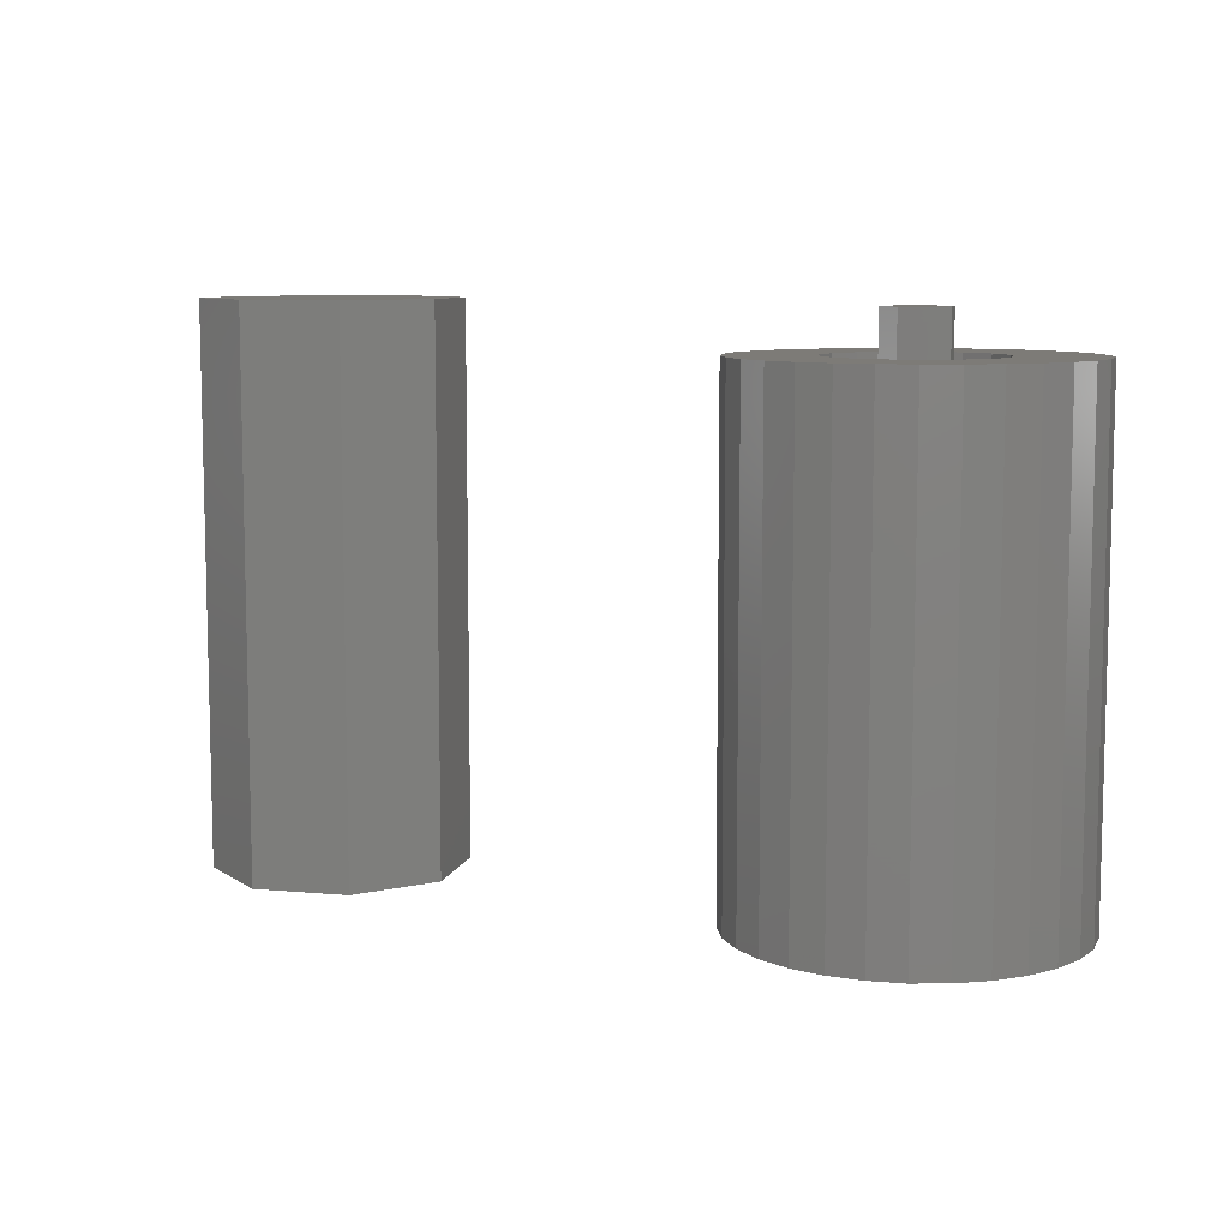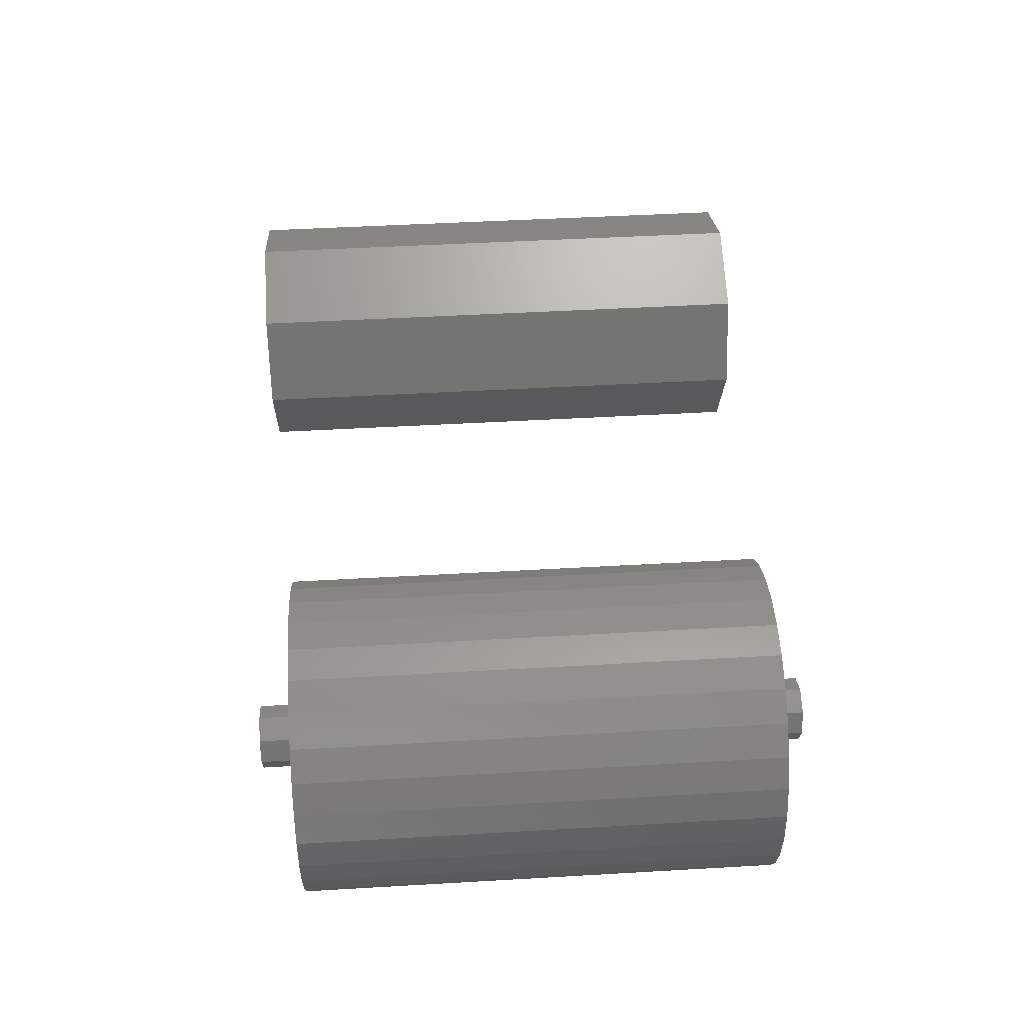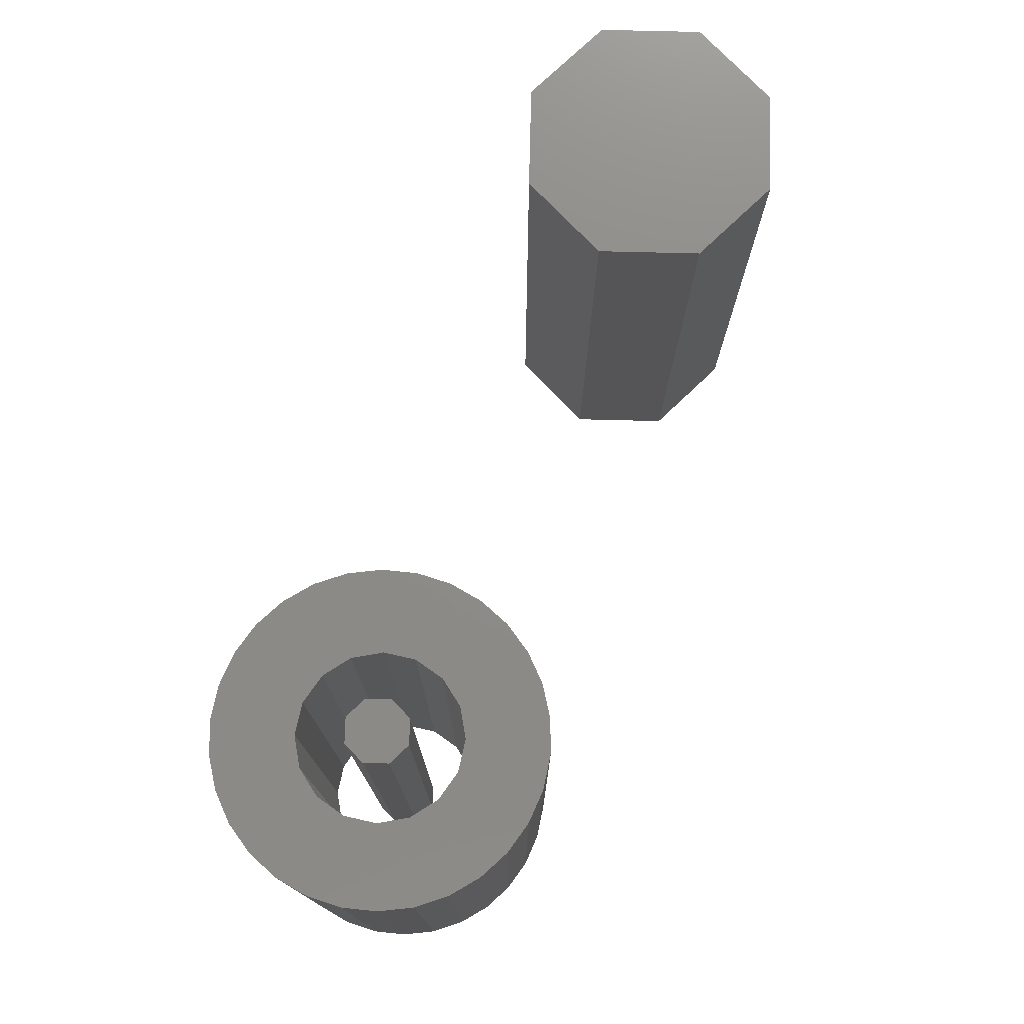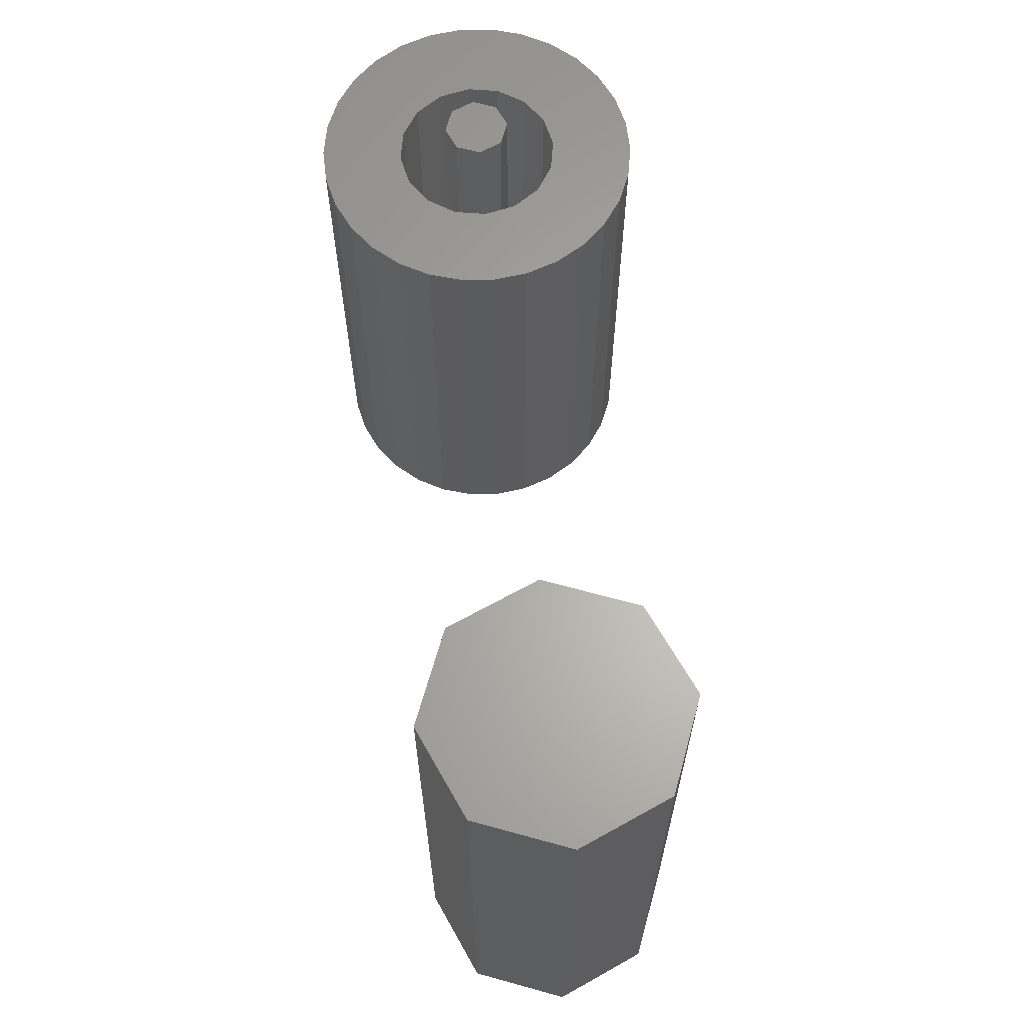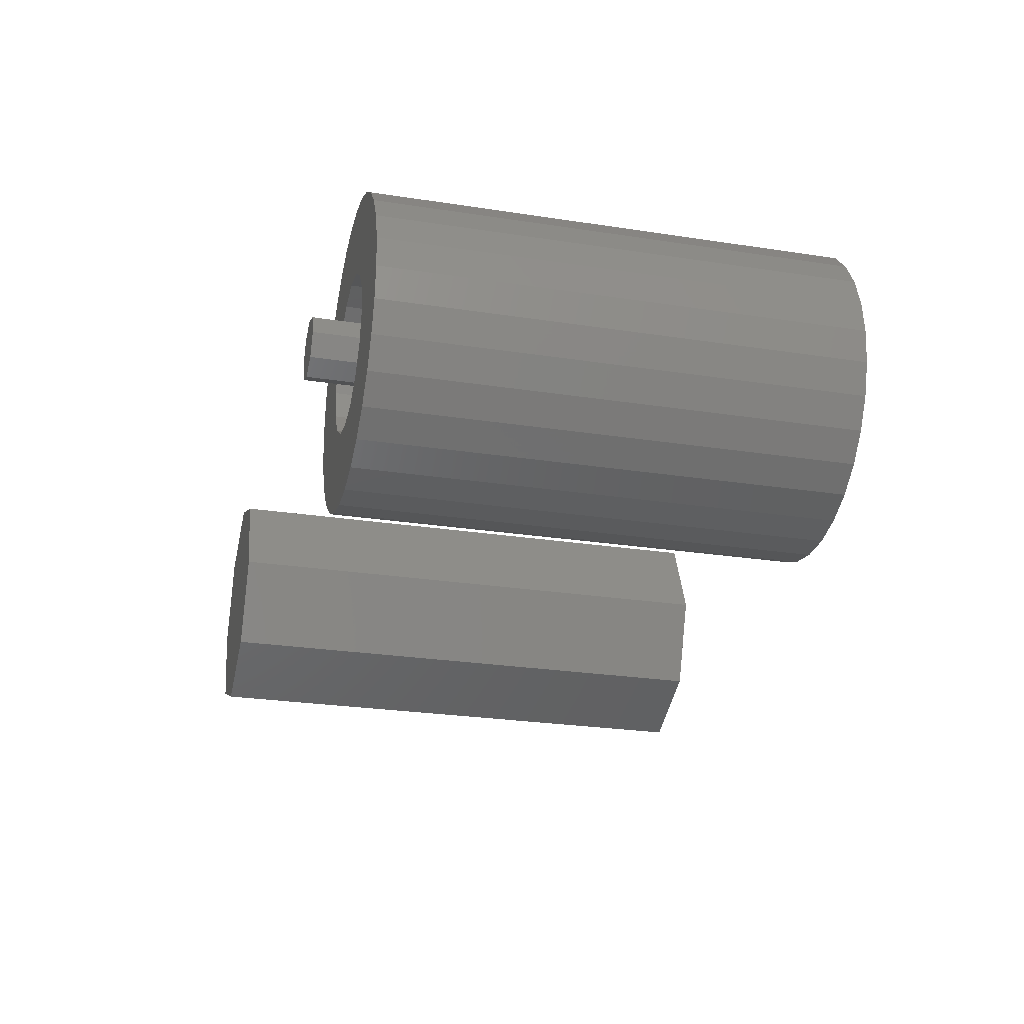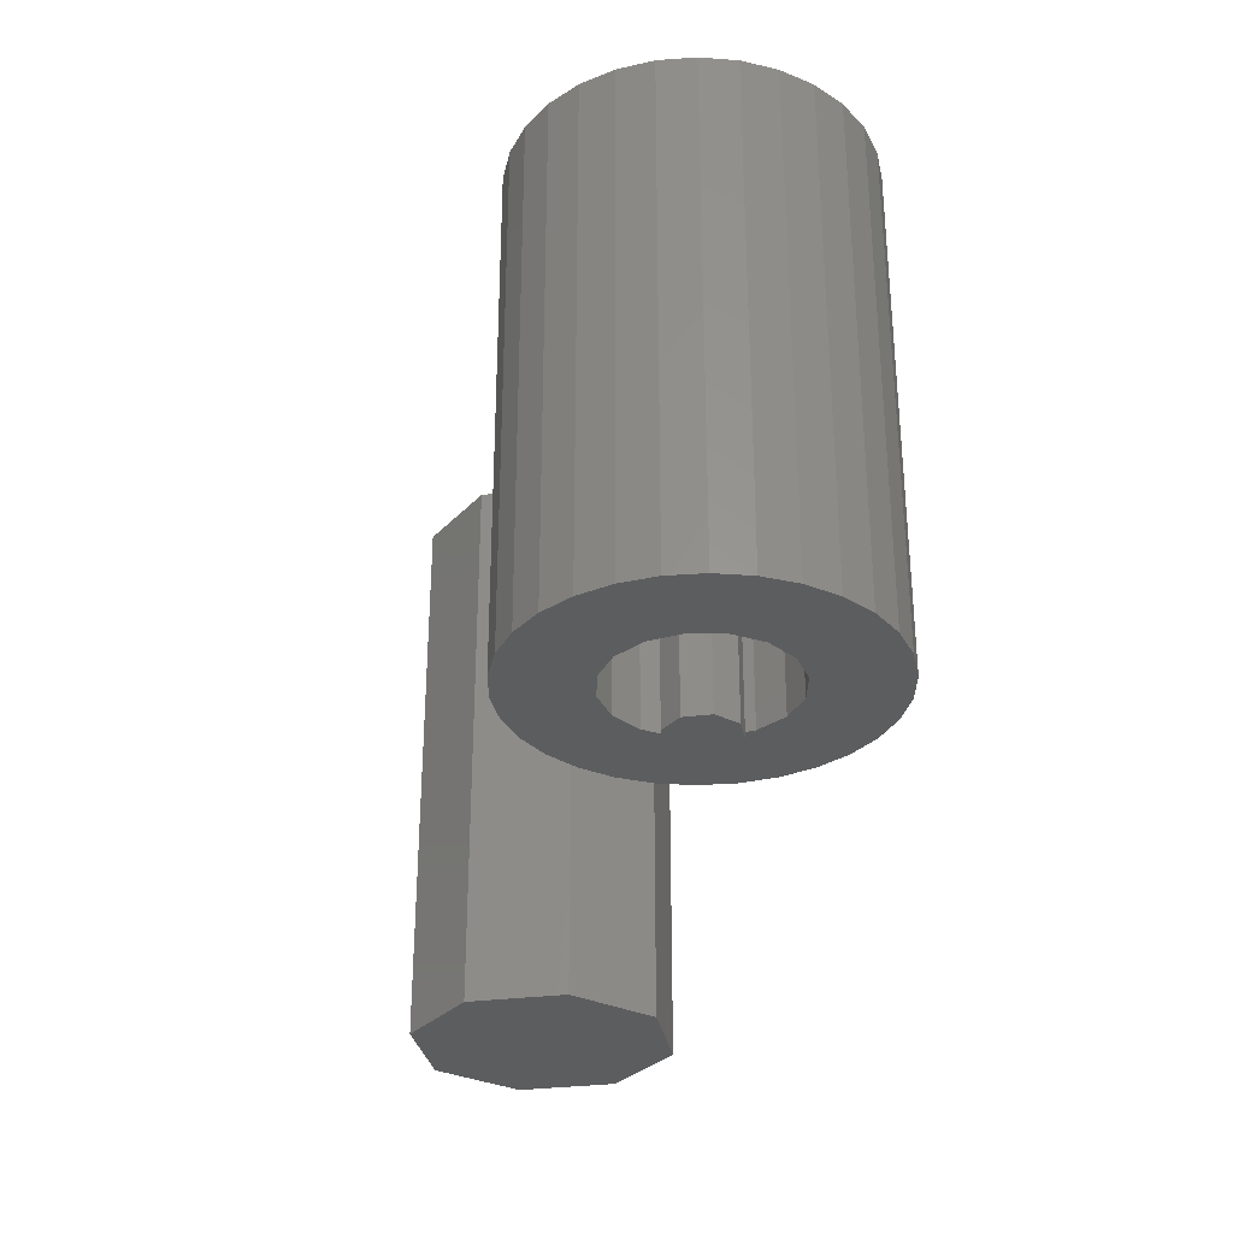
<metadata>
{"format":"stl","ext":"stl","renderer":"f3d","projection":"perspective","resolution":1024,"background":"white","views":[{"elev":8.5,"azim":-143.9,"up":"+Z"},{"elev":46.5,"azim":-93.8,"up":"+Y"},{"elev":75.7,"azim":-66.1,"up":"+Z"},{"elev":63.8,"azim":83.1,"up":"+Z"},{"elev":-26.4,"azim":-103.6,"up":"+Y"},{"elev":-31.0,"azim":-102.1,"up":"+Z"}]}
</metadata>
<code>
# stl→obj: 124 verts, 240 faces
v 48 0 17.5
v 45.66 5.657 -17.5
v 45.66 5.657 17.5
v 48 0 -17.5
v 34.34 -5.657 -17.5
v 40 -8 17.5
v 34.34 -5.657 17.5
v 40 -8 -17.5
v 40 8 -17.5
v 34.34 5.657 17.5
v 40 8 17.5
v 34.34 5.657 -17.5
v 45.66 -5.657 17.5
v 32 0 17.5
v 32 0 -17.5
v 45.66 -5.657 -17.5
v 2 0 17.5
v 1.414 1.414 -17.5
v 1.414 1.414 17.5
v 2 0 -17.5
v -2 0 -17.5
v -1.414 1.414 17.5
v -1.414 1.414 -17.5
v -2 0 17.5
v 0 2 17.5
v 0 2 -17.5
v 1.414 -1.414 -17.5
v 0 -2 -17.5
v -1.414 -1.414 -17.5
v 1.414 -1.414 17.5
v 0 -2 17.5
v -1.414 -1.414 17.5
v 9.135 4.067 15
v 8.09 5.878 -15
v 8.09 5.878 15
v 9.135 4.067 -15
v -9.781 2.079 -15
v -9.135 4.067 15
v -9.135 4.067 -15
v -9.781 2.079 15
v 6.691 7.431 -15
v 6.691 7.431 15
v 5 8.66 -15
v 3.09 9.511 15
v 5 8.66 15
v 3.09 9.511 -15
v -3.09 9.511 -15
v -5 8.66 15
v -3.09 9.511 15
v -5 8.66 -15
v 9.781 -2.079 15
v 10 0 -15
v 10 0 15
v 9.781 -2.079 -15
v 1.045 9.945 -15
v -1.045 9.945 15
v 1.045 9.945 15
v -1.045 9.945 -15
v -10 0 -15
v -10 0 15
v -8.09 5.878 15
v -8.09 5.878 -15
v -6.691 7.431 15
v -6.691 7.431 -15
v 9.781 2.079 -15
v 9.781 2.079 15
v 9.135 -4.067 15
v 9.135 -4.067 -15
v -8.09 -5.878 -15
v -9.135 -4.067 15
v -9.135 -4.067 -15
v -8.09 -5.878 15
v 5 -8.66 -15
v 6.691 -7.431 15
v 5 -8.66 15
v 6.691 -7.431 -15
v 4.619 1.913 15
v 5 0 15
v 3.536 3.536 15
v 1.913 4.619 15
v 0 5 15
v -1.913 4.619 15
v -3.536 3.536 15
v -4.619 1.913 15
v -5 0 15
v -6.691 -7.431 15
v -5 -8.66 15
v -9.781 -2.079 15
v 4.619 -1.913 15
v 8.09 -5.878 15
v 3.536 -3.536 15
v 1.913 -4.619 15
v 3.09 -9.511 15
v 1.045 -9.945 15
v 0 -5 15
v -1.045 -9.945 15
v -1.913 -4.619 15
v -3.09 -9.511 15
v -3.536 -3.536 15
v -4.619 -1.913 15
v 8.09 -5.878 -15
v -9.781 -2.079 -15
v 1.045 -9.945 -15
v 3.09 -9.511 -15
v -3.09 -9.511 -15
v -1.045 -9.945 -15
v 4.619 -1.913 -15
v 5 0 -15
v 3.536 -3.536 -15
v 1.913 -4.619 -15
v 0 -5 -15
v -1.913 -4.619 -15
v -5 -8.66 -15
v -3.536 -3.536 -15
v -6.691 -7.431 -15
v -4.619 -1.913 -15
v -5 0 -15
v 4.619 1.913 -15
v 3.536 3.536 -15
v 1.913 4.619 -15
v 0 5 -15
v -1.913 4.619 -15
v -3.536 3.536 -15
v -4.619 1.913 -15
f 1 2 3
f 2 1 4
f 5 6 7
f 6 5 8
f 9 10 11
f 10 9 12
f 2 11 3
f 11 2 9
f 3 13 1
f 11 13 3
f 11 6 13
f 10 6 11
f 10 7 6
f 7 10 14
f 15 10 12
f 10 15 14
f 16 2 4
f 8 2 16
f 8 9 2
f 5 9 8
f 5 12 9
f 12 5 15
f 5 14 15
f 14 5 7
f 8 13 6
f 13 8 16
f 13 4 1
f 4 13 16
f 17 18 19
f 18 17 20
f 21 22 23
f 22 21 24
f 18 25 19
f 25 18 26
f 27 18 20
f 28 18 27
f 28 26 18
f 29 26 28
f 29 23 26
f 23 29 21
f 19 30 17
f 25 30 19
f 25 31 30
f 22 31 25
f 22 32 31
f 32 22 24
f 26 22 25
f 22 26 23
f 28 30 31
f 30 28 27
f 29 24 21
f 24 29 32
f 29 31 32
f 31 29 28
f 30 20 17
f 20 30 27
f 33 34 35
f 34 33 36
f 37 38 39
f 38 37 40
f 35 41 42
f 41 35 34
f 43 44 45
f 44 43 46
f 47 48 49
f 48 47 50
f 51 52 53
f 52 51 54
f 41 45 42
f 45 41 43
f 55 56 57
f 56 55 58
f 59 40 37
f 40 59 60
f 39 61 62
f 61 39 38
f 50 63 48
f 63 50 64
f 58 49 56
f 49 58 47
f 62 63 64
f 63 62 61
f 53 65 66
f 65 53 52
f 67 54 51
f 54 67 68
f 69 70 71
f 70 69 72
f 73 74 75
f 74 73 76
f 66 36 33
f 36 66 65
f 46 57 44
f 57 46 55
f 66 77 78
f 42 79 77
f 80 45 44
f 45 80 79
f 57 80 44
f 57 81 80
f 56 81 57
f 56 82 81
f 49 82 56
f 48 82 49
f 82 48 83
f 63 83 48
f 61 83 63
f 83 61 84
f 38 84 61
f 85 86 87
f 40 84 38
f 85 72 86
f 84 40 85
f 85 70 72
f 60 85 40
f 85 88 70
f 85 60 88
f 78 53 66
f 77 66 33
f 53 78 51
f 77 33 35
f 89 51 78
f 77 35 42
f 51 89 67
f 79 42 45
f 67 89 90
f 91 90 89
f 90 91 74
f 74 91 75
f 92 75 91
f 75 92 93
f 92 94 93
f 95 94 92
f 95 96 94
f 97 96 95
f 97 98 96
f 87 97 99
f 87 99 100
f 97 87 98
f 87 100 85
f 90 68 67
f 68 90 101
f 102 60 59
f 60 102 88
f 103 93 94
f 93 103 104
f 104 75 93
f 75 104 73
f 105 96 98
f 96 105 106
f 106 94 96
f 94 106 103
f 54 107 108
f 76 109 107
f 110 73 104
f 73 110 109
f 103 110 104
f 103 111 110
f 106 111 103
f 106 112 111
f 105 112 106
f 113 112 105
f 112 113 114
f 115 114 113
f 69 114 115
f 114 69 116
f 71 116 69
f 117 64 50
f 102 116 71
f 117 62 64
f 116 102 117
f 117 39 62
f 59 117 102
f 117 37 39
f 117 59 37
f 108 52 54
f 107 54 68
f 52 108 65
f 107 68 101
f 118 65 108
f 107 101 76
f 65 118 36
f 109 76 73
f 36 118 34
f 119 34 118
f 34 119 41
f 41 119 43
f 120 43 119
f 43 120 46
f 120 55 46
f 121 55 120
f 121 58 55
f 122 58 121
f 122 47 58
f 50 122 123
f 50 123 124
f 122 50 47
f 50 124 117
f 71 88 102
f 88 71 70
f 115 72 69
f 72 115 86
f 74 101 90
f 101 74 76
f 115 87 86
f 87 115 113
f 113 98 87
f 98 113 105
f 108 77 118
f 77 108 78
f 85 124 84
f 124 85 117
f 121 80 81
f 80 121 120
f 118 79 119
f 79 118 77
f 110 95 92
f 95 110 111
f 120 79 80
f 79 120 119
f 123 82 83
f 82 123 122
f 84 123 83
f 123 84 124
f 122 81 82
f 81 122 121
f 112 99 97
f 99 112 114
f 100 117 85
f 117 100 116
f 109 92 91
f 92 109 110
f 109 89 107
f 89 109 91
f 111 97 95
f 97 111 112
f 99 116 100
f 116 99 114
f 107 78 108
f 78 107 89

</code>
